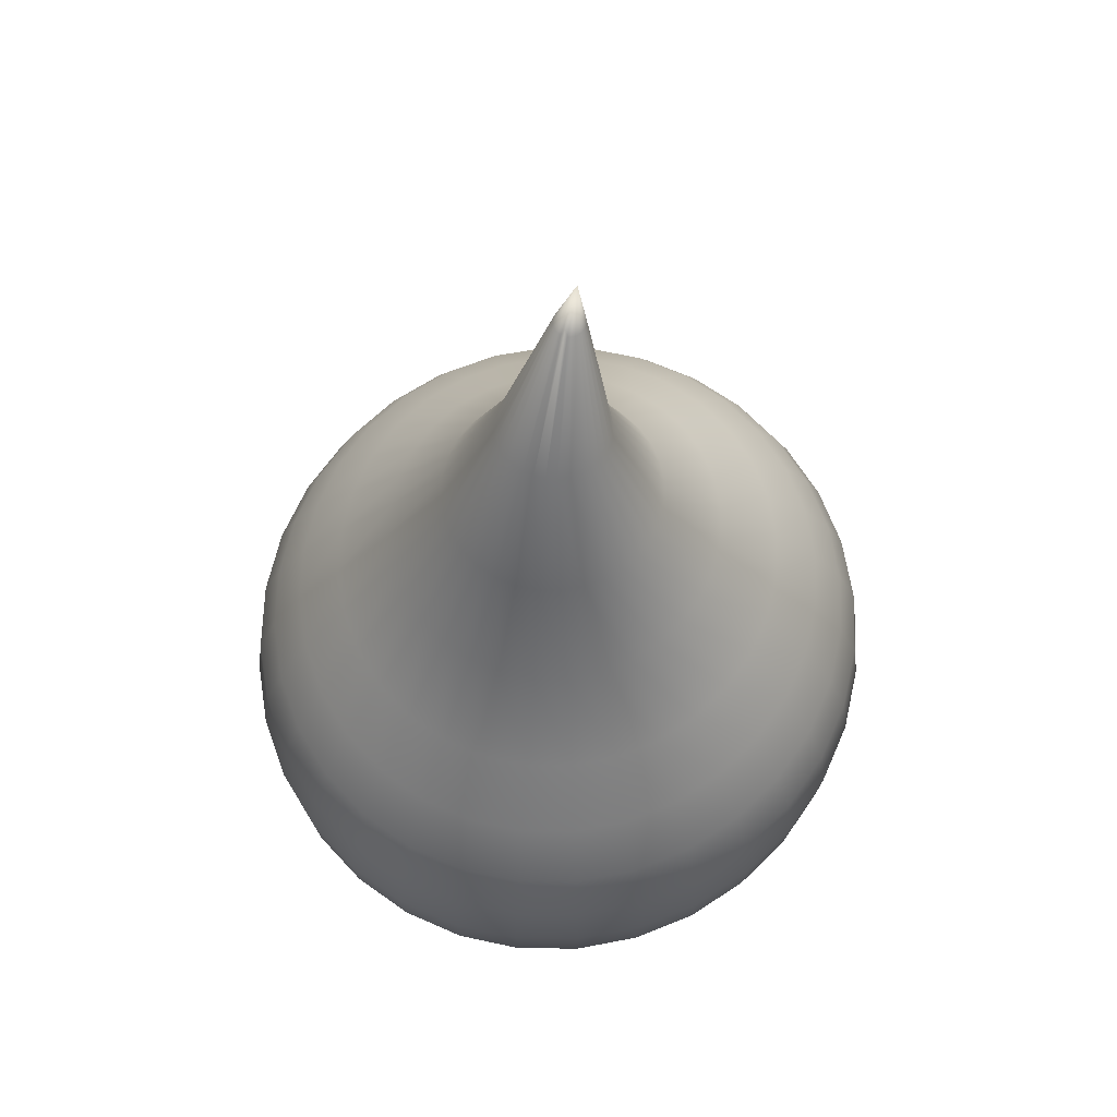
<metadata>
{"format":"obj","ext":"obj","renderer":"f3d","projection":"perspective","resolution":1024,"background":"white","views":[{"elev":64.6,"azim":18.2,"up":"+Y"}]}
</metadata>
<code>
o Sphere
v 1e-06 0.1692 -0.2928
v 0 -0.08966 -0.5056
v 0 -0.2794 -0.6029
v 0 -0.3867 -0.6175
v 0 -0.4827 -0.6086
v 0 -0.6457 -0.5216
v 0.01935 0.5311 -0.07314
v 0.03757 0.3216 -0.1646
v 0.05759 0.1696 -0.2869
v 0.07862 0.01943 -0.4102
v 0.09471 -0.08928 -0.4959
v 0.106 -0.1964 -0.555
v 0.113 -0.2792 -0.5913
v 0.1157 -0.3865 -0.6056
v 0.1141 -0.4825 -0.5969
v 0.1082 -0.5692 -0.5653
v 0.098 -0.6454 -0.5116
v 0.08402 -0.7088 -0.4379
v 0.06624 -0.7587 -0.3448
v 0.04563 -0.7943 -0.2371
v 0 -0.8136 0.001333
v 0.03795 0.5326 -0.06734
v 0.07369 0.3232 -0.1531
v 0.113 0.171 -0.2692
v 0.1542 0.02076 -0.3863
v 0.1858 -0.08819 -0.4671
v 0.208 -0.1957 -0.5228
v 0.2216 -0.2788 -0.557
v 0.2271 -0.3861 -0.5705
v 0.2239 -0.4819 -0.5622
v 0.2122 -0.5686 -0.5324
v 0.1923 -0.6448 -0.4818
v 0.1648 -0.7083 -0.4125
v 0.1299 -0.7587 -0.3247
v 0.08951 -0.7942 -0.2233
v 0.05512 0.5349 -0.0579
v 0.107 0.3258 -0.1345
v 0.164 0.1732 -0.2405
v 0.224 0.02278 -0.3474
v 0.2698 -0.08654 -0.4203
v 0.302 -0.1945 -0.4704
v 0.3219 -0.2781 -0.5013
v 0.3298 -0.3854 -0.5134
v 0.3252 -0.4811 -0.506
v 0.3082 -0.5676 -0.4791
v 0.2791 -0.6439 -0.4336
v 0.2394 -0.7077 -0.3712
v 0.1886 -0.7587 -0.2921
v 0.1299 -0.7941 -0.2008
v 0.07021 0.5381 -0.0452
v 0.1362 0.3293 -0.1094
v 0.2088 0.1759 -0.202
v 0.2851 0.02521 -0.295
v 0.3434 -0.08456 -0.3573
v 0.3845 -0.1931 -0.4
v 0.4098 -0.2772 -0.4263
v 0.4199 -0.3846 -0.4366
v 0.414 -0.4801 -0.4302
v 0.3923 -0.5665 -0.4073
v 0.3553 -0.6429 -0.3686
v 0.3048 -0.7069 -0.3156
v 0.2401 -0.7588 -0.2482
v 0.1654 -0.7939 -0.1706
v 0.08261 0.542 -0.02975
v 0.1602 0.3333 -0.07882
v 0.2456 0.179 -0.155
v 0.3353 0.0277 -0.2311
v 0.4039 -0.08256 -0.2805
v 0.4522 -0.1917 -0.314
v 0.482 -0.2764 -0.3347
v 0.4939 -0.3838 -0.3428
v 0.4869 -0.4791 -0.3378
v 0.4614 -0.5654 -0.3198
v 0.4179 -0.6418 -0.2893
v 0.3586 -0.7061 -0.2478
v 0.2823 -0.7591 -0.1947
v 0.1945 -0.7937 -0.1337
v 0 0.8137 -0.09382
v 0.09184 0.5462 -0.0121
v 0.1781 0.3375 -0.044
v 0.2729 0.1821 -0.1015
v 0.3726 0.02991 -0.1582
v 0.4488 -0.08085 -0.1928
v 0.5026 -0.1905 -0.2159
v 0.5357 -0.2756 -0.2302
v 0.5489 -0.3831 -0.2358
v 0.5412 -0.4782 -0.2323
v 0.5128 -0.5644 -0.2199
v 0.4644 -0.6408 -0.1989
v 0.3986 -0.7056 -0.1703
v 0.3137 -0.7596 -0.1337
v 0.2161 -0.7936 -0.0917
v 0.09754 0.5505 0.007107
v 0.1891 0.3417 -0.006252
v 0.2897 0.1848 -0.04356
v 0.3956 0.03144 -0.07916
v 0.4765 -0.08016 -0.09766
v 0.5336 -0.1897 -0.1095
v 0.5689 -0.2751 -0.1167
v 0.5828 -0.3826 -0.1196
v 0.5746 -0.4775 -0.1178
v 0.5444 -0.5637 -0.1115
v 0.493 -0.6402 -0.1008
v 0.4235 -0.7053 -0.08623
v 0.333 -0.7603 -0.06752
v 0.2294 -0.7935 -0.04609
v 0.09949 0.5547 0.02711
v 0.1928 0.3455 0.03295
v 0.2954 0.187 0.01665
v 0.4033 0.03212 0.003049
v 0.4859 -0.07992 0.001333
v 0.5441 -0.1894 0.001333
v 0.58 -0.2749 0.001333
v 0.5943 -0.3824 0.001333
v 0.5859 -0.4773 0.001333
v 0.5551 -0.5635 0.001333
v 0.5027 -0.64 0.001333
v 0.4318 -0.7051 0.001333
v 0.3396 -0.7612 0.001333
v 0.2339 -0.7934 0.001333
v 0.0976 0.5586 0.04713
v 0.1891 0.3488 0.07209
v 0.2897 0.1884 0.07675
v 0.3956 0.03183 0.08522
v 0.4765 -0.08016 0.1003
v 0.5336 -0.1897 0.1121
v 0.5689 -0.2751 0.1194
v 0.5828 -0.3826 0.1222
v 0.5746 -0.4775 0.1205
v 0.5444 -0.5637 0.1141
v 0.493 -0.6402 0.1034
v 0.4235 -0.7053 0.0889
v 0.333 -0.7603 0.07019
v 0.2294 -0.7935 0.04876
v 0.09194 0.5622 0.0664
v 0.1781 0.3515 0.1097
v 0.2729 0.189 0.1344
v 0.3726 0.03063 0.1642
v 0.4488 -0.08085 0.1955
v 0.5026 -0.1905 0.2186
v 0.5357 -0.2756 0.2329
v 0.5489 -0.3831 0.2384
v 0.5412 -0.4782 0.235
v 0.5128 -0.5644 0.2226
v 0.4644 -0.6408 0.2016
v 0.3986 -0.7056 0.173
v 0.3137 -0.7596 0.1364
v 0.2161 -0.7936 0.09437
v 0.08273 0.5651 0.08416
v 0.1602 0.3534 0.1442
v 0.2456 0.1889 0.1875
v 0.3353 0.02871 0.2369
v 0.4039 -0.08256 0.2831
v 0.4522 -0.1917 0.3167
v 0.482 -0.2764 0.3374
v 0.4939 -0.3838 0.3455
v 0.4869 -0.4791 0.3405
v 0.4614 -0.5654 0.3225
v 0.4179 -0.6418 0.292
v 0.3586 -0.7061 0.2504
v 0.2823 -0.7591 0.1974
v 0.1945 -0.7937 0.1364
v 0.07034 0.5674 0.09974
v 0.1362 0.3547 0.1745
v 0.2088 0.1882 0.234
v 0.2851 0.02641 0.3006
v 0.3434 -0.08456 0.3599
v 0.3845 -0.1931 0.4026
v 0.4098 -0.2772 0.4289
v 0.4199 -0.3846 0.4392
v 0.414 -0.4801 0.4329
v 0.3923 -0.5665 0.41
v 0.3553 -0.6429 0.3712
v 0.3048 -0.7069 0.3182
v 0.2401 -0.7588 0.2509
v 0.1654 -0.7939 0.1732
v 0.05524 0.5693 0.1125
v 0.107 0.3555 0.1993
v 0.164 0.1873 0.272
v 0.224 0.02412 0.3529
v 0.2698 -0.08654 0.4229
v 0.302 -0.1945 0.4731
v 0.3219 -0.2781 0.504
v 0.3298 -0.3854 0.5161
v 0.3252 -0.4811 0.5086
v 0.3082 -0.5676 0.4818
v 0.2791 -0.6439 0.4362
v 0.2394 -0.7077 0.3739
v 0.1886 -0.7587 0.2948
v 0.1299 -0.7941 0.2035
v 0.03804 0.5707 0.122
v 0.07369 0.3559 0.2177
v 0.113 0.1865 0.3003
v 0.1542 0.0222 0.3917
v 0.1858 -0.08819 0.4697
v 0.208 -0.1957 0.5254
v 0.2216 -0.2788 0.5597
v 0.2271 -0.3861 0.5732
v 0.2239 -0.4819 0.5649
v 0.2122 -0.5686 0.5351
v 0.1923 -0.6448 0.4845
v 0.1648 -0.7083 0.4152
v 0.1299 -0.7587 0.3274
v 0.08951 -0.7942 0.2259
v 0.0194 0.5715 0.1279
v 0.03757 0.3561 0.229
v 0.05759 0.1858 0.3177
v 0.07862 0.02092 0.4156
v 0.09471 -0.08928 0.4986
v 0.106 -0.1964 0.5576
v 0.113 -0.2792 0.594
v 0.1157 -0.3865 0.6083
v 0.1141 -0.4825 0.5995
v 0.1082 -0.5692 0.5679
v 0.098 -0.6454 0.5142
v 0.08402 -0.7088 0.4406
v 0.06624 -0.7587 0.3475
v 0.04563 -0.7943 0.2398
v 0 0.5717 0.1299
v 0 0.3562 0.2328
v 0 0.1856 0.3236
v 0 0.02048 0.4237
v 0 -0.08966 0.5083
v 0 -0.1967 0.5685
v 0 -0.2794 0.6056
v 0 -0.3867 0.6201
v 0 -0.4827 0.6112
v 0 -0.5694 0.579
v 0 -0.6457 0.5243
v 0 -0.709 0.4492
v 0 -0.7588 0.3543
v 0 -0.7944 0.2444
v -0.0194 0.5715 0.1279
v -0.03757 0.3561 0.229
v -0.05758 0.1858 0.3177
v -0.07862 0.02092 0.4156
v -0.09471 -0.08928 0.4986
v -0.106 -0.1964 0.5576
v -0.113 -0.2792 0.594
v -0.1157 -0.3865 0.6083
v -0.1141 -0.4825 0.5995
v -0.1082 -0.5692 0.5679
v -0.098 -0.6454 0.5142
v -0.08402 -0.7088 0.4406
v -0.06624 -0.7587 0.3475
v -0.04563 -0.7943 0.2398
v -0.03804 0.5707 0.122
v -0.07369 0.3559 0.2177
v -0.113 0.1865 0.3003
v -0.1542 0.0222 0.3917
v -0.1858 -0.08819 0.4697
v -0.208 -0.1957 0.5254
v -0.2216 -0.2788 0.5597
v -0.2271 -0.3861 0.5732
v -0.2239 -0.4819 0.5649
v -0.2122 -0.5686 0.5351
v -0.1923 -0.6448 0.4845
v -0.1648 -0.7083 0.4152
v -0.1299 -0.7587 0.3274
v -0.08951 -0.7942 0.2259
v -0.05524 0.5693 0.1125
v -0.107 0.3555 0.1993
v -0.164 0.1873 0.272
v -0.224 0.02412 0.3529
v -0.2698 -0.08654 0.4229
v -0.302 -0.1945 0.4731
v -0.3219 -0.2781 0.504
v -0.3298 -0.3854 0.5161
v -0.3252 -0.4811 0.5086
v -0.3082 -0.5676 0.4818
v -0.2791 -0.6439 0.4362
v -0.2394 -0.7077 0.3739
v -0.1886 -0.7587 0.2948
v -0.1299 -0.7941 0.2035
v -0.07034 0.5674 0.09974
v -0.1362 0.3547 0.1745
v -0.2088 0.1882 0.234
v -0.2851 0.02641 0.3006
v -0.3434 -0.08456 0.3599
v -0.3845 -0.1931 0.4026
v -0.4098 -0.2772 0.4289
v -0.4199 -0.3846 0.4392
v -0.414 -0.4801 0.4329
v -0.3923 -0.5665 0.41
v -0.3553 -0.6429 0.3712
v -0.3048 -0.7069 0.3182
v -0.2401 -0.7588 0.2509
v -0.1654 -0.7939 0.1732
v -0.08273 0.5651 0.08416
v -0.1602 0.3534 0.1442
v -0.2456 0.1889 0.1875
v -0.3353 0.02871 0.2369
v -0.4039 -0.08256 0.2831
v -0.4522 -0.1917 0.3167
v -0.482 -0.2764 0.3374
v -0.4939 -0.3838 0.3455
v -0.4869 -0.4791 0.3405
v -0.4614 -0.5654 0.3225
v -0.4179 -0.6418 0.292
v -0.3586 -0.7061 0.2504
v -0.2823 -0.7591 0.1974
v -0.1945 -0.7937 0.1364
v -0.09193 0.5622 0.0664
v -0.1781 0.3515 0.1097
v -0.2729 0.189 0.1344
v -0.3726 0.03063 0.1642
v -0.4488 -0.08085 0.1955
v -0.5026 -0.1905 0.2186
v -0.5357 -0.2756 0.2329
v -0.5489 -0.3831 0.2384
v -0.5412 -0.4782 0.235
v -0.5127 -0.5644 0.2226
v -0.4644 -0.6408 0.2016
v -0.3986 -0.7056 0.173
v -0.3137 -0.7596 0.1364
v -0.2161 -0.7936 0.09437
v -0.0976 0.5586 0.04713
v -0.1891 0.3488 0.07209
v -0.2897 0.1884 0.07675
v -0.3956 0.03183 0.08522
v -0.4765 -0.08016 0.1003
v -0.5336 -0.1897 0.1121
v -0.5689 -0.2751 0.1194
v -0.5828 -0.3826 0.1222
v -0.5746 -0.4775 0.1205
v -0.5444 -0.5637 0.1141
v -0.493 -0.6402 0.1034
v -0.4235 -0.7053 0.0889
v -0.333 -0.7603 0.07019
v -0.2294 -0.7935 0.04876
v -0.09949 0.5547 0.02711
v -0.1928 0.3455 0.03295
v -0.2954 0.187 0.01665
v -0.4033 0.03212 0.003049
v -0.4859 -0.07992 0.001333
v -0.5441 -0.1894 0.001333
v -0.58 -0.2749 0.001333
v -0.5943 -0.3824 0.001333
v -0.5859 -0.4773 0.001333
v -0.5551 -0.5635 0.001333
v -0.5027 -0.64 0.001333
v -0.4318 -0.7051 0.001333
v -0.3396 -0.7612 0.001333
v -0.2339 -0.7934 0.001333
v -0.09754 0.5505 0.007107
v -0.1891 0.3417 -0.006252
v -0.2897 0.1848 -0.04356
v -0.3956 0.03144 -0.07916
v -0.4765 -0.08016 -0.09766
v -0.5336 -0.1897 -0.1095
v -0.5689 -0.2751 -0.1167
v -0.5828 -0.3826 -0.1196
v -0.5746 -0.4775 -0.1178
v -0.5444 -0.5637 -0.1115
v -0.493 -0.6402 -0.1008
v -0.4235 -0.7053 -0.08623
v -0.333 -0.7603 -0.06752
v -0.2294 -0.7935 -0.04609
v -0.09184 0.5462 -0.0121
v -0.1781 0.3375 -0.044
v -0.2729 0.1821 -0.1015
v -0.3726 0.02991 -0.1582
v -0.4488 -0.08085 -0.1928
v -0.5026 -0.1905 -0.2159
v -0.5357 -0.2756 -0.2302
v -0.5489 -0.3831 -0.2358
v -0.5412 -0.4782 -0.2323
v -0.5127 -0.5644 -0.2199
v -0.4644 -0.6408 -0.1989
v -0.3986 -0.7056 -0.1703
v -0.3137 -0.7596 -0.1337
v -0.2161 -0.7936 -0.0917
v -0.0826 0.542 -0.02975
v -0.1602 0.3333 -0.07882
v -0.2456 0.179 -0.155
v -0.3353 0.02771 -0.2311
v -0.4039 -0.08256 -0.2805
v -0.4522 -0.1917 -0.314
v -0.482 -0.2764 -0.3347
v -0.4939 -0.3838 -0.3428
v -0.4869 -0.4791 -0.3378
v -0.4614 -0.5654 -0.3198
v -0.4179 -0.6418 -0.2893
v -0.3586 -0.7061 -0.2478
v -0.2823 -0.7591 -0.1947
v -0.1945 -0.7937 -0.1337
v -0.07021 0.5381 -0.0452
v -0.1362 0.3293 -0.1094
v -0.2088 0.1759 -0.202
v -0.2851 0.02521 -0.295
v -0.3434 -0.08456 -0.3573
v -0.3845 -0.1931 -0.4
v -0.4098 -0.2772 -0.4263
v -0.4199 -0.3846 -0.4366
v -0.414 -0.4801 -0.4302
v -0.3923 -0.5665 -0.4073
v -0.3553 -0.6429 -0.3686
v -0.3048 -0.7069 -0.3156
v -0.2401 -0.7588 -0.2482
v -0.1654 -0.7939 -0.1706
v -0.05512 0.5349 -0.0579
v -0.107 0.3258 -0.1345
v -0.164 0.1732 -0.2405
v -0.224 0.02278 -0.3474
v -0.2698 -0.08654 -0.4203
v -0.302 -0.1945 -0.4704
v -0.3219 -0.2781 -0.5013
v -0.3298 -0.3854 -0.5134
v -0.3252 -0.4811 -0.506
v -0.3082 -0.5676 -0.4791
v -0.2791 -0.6439 -0.4336
v -0.2394 -0.7077 -0.3712
v -0.1886 -0.7587 -0.2921
v -0.1299 -0.7941 -0.2008
v -0.03795 0.5326 -0.06734
v -0.07369 0.3232 -0.1531
v -0.113 0.171 -0.2692
v -0.1542 0.02076 -0.3863
v -0.1858 -0.08819 -0.4671
v -0.208 -0.1957 -0.5228
v -0.2216 -0.2788 -0.557
v -0.2271 -0.3861 -0.5705
v -0.2239 -0.4819 -0.5622
v -0.2122 -0.5686 -0.5324
v -0.1923 -0.6448 -0.4818
v -0.1648 -0.7083 -0.4125
v -0.1299 -0.7587 -0.3247
v -0.08951 -0.7942 -0.2233
v -0.01935 0.5311 -0.07314
v -0.03757 0.3216 -0.1646
v -0.05758 0.1696 -0.2869
v -0.07862 0.01943 -0.4102
v -0.09471 -0.08928 -0.4959
v -0.106 -0.1964 -0.555
v -0.113 -0.2792 -0.5913
v -0.1157 -0.3865 -0.6056
v -0.1141 -0.4825 -0.5969
v -0.1082 -0.5692 -0.5653
v -0.098 -0.6454 -0.5116
v -0.08402 -0.7088 -0.4379
v -0.06624 -0.7587 -0.3448
v -0.04563 -0.7943 -0.2371
v 0 0.5306 -0.0751
v 1e-06 0.321 -0.1685
v 0 0.01897 -0.4183
v 0 -0.1967 -0.5658
v 0 -0.5694 -0.5763
v 0 -0.709 -0.4465
v 1e-06 -0.7588 -0.3516
v 0 -0.7944 -0.2418
v 0 0.777 -0.03309
v -0.005527 0.7651 -0.02646
v -0.01081 0.7649 -0.02826
v -0.01564 0.7647 -0.03119
v -0.01983 0.7644 -0.03508
v 0.02719 0.7626 -0.05662
v -0.02319 0.7641 -0.03976
v 0.02693 0.7631 -0.05078
v -0.02558 0.7636 -0.04507
v 0.02559 0.7636 -0.04507
v -0.02693 0.7631 -0.05078
v 0.02319 0.7641 -0.03976
v -0.02719 0.7626 -0.05662
v 0.01983 0.7644 -0.03508
v 0.01564 0.7647 -0.03119
v 0.01081 0.7649 -0.02826
v 0.005528 0.7651 -0.02646
v 0.005009 0.7599 -0.08429
v 0.01844 0.7607 -0.07687
v 0.02635 0.7622 -0.06237
v -0.02635 0.7622 -0.06237
v 0.02189 0.7612 -0.07267
v -0.005009 0.7599 -0.08429
v -0.02456 0.7617 -0.06778
v 0.02456 0.7617 -0.06778
v -0.02189 0.7612 -0.07267
v -0.01844 0.7607 -0.07687
v 0.009851 0.76 -0.08277
v -0.01438 0.7603 -0.08027
v 0.01438 0.7603 -0.08027
v 0 0.775 -0.08431
v -0.00985 0.76 -0.08277
f 445 1 9 10
f 448 6 17 18
f 2 445 10 11
f 449 448 18 19
f 446 2 11 12
f 450 449 19 20
f 3 446 12 13
f 21 450 20
f 4 3 13 14
f 443 481 468 7
f 5 4 14 15
f 444 443 7 8
f 447 5 15 16
f 1 444 8 9
f 6 447 16 17
f 9 8 23 24
f 17 16 31 32
f 10 9 24 25
f 18 17 32 33
f 11 10 25 26
f 19 18 33 34
f 12 11 26 27
f 20 19 34 35
f 13 12 27 28
f 21 20 35
f 14 13 28 29
f 7 468 478 22
f 15 14 29 30
f 8 7 22 23
f 16 15 30 31
f 28 27 41 42
f 21 35 49
f 29 28 42 43
f 22 478 480 36
f 30 29 43 44
f 23 22 36 37
f 31 30 44 45
f 24 23 37 38
f 32 31 45 46
f 25 24 38 39
f 33 32 46 47
f 26 25 39 40
f 34 33 47 48
f 27 26 40 41
f 35 34 48 49
f 46 45 59 60
f 39 38 52 53
f 47 46 60 61
f 40 39 53 54
f 48 47 61 62
f 41 40 54 55
f 49 48 62 63
f 42 41 55 56
f 21 49 63
f 43 42 56 57
f 36 480 469 50
f 44 43 57 58
f 37 36 50 51
f 45 44 58 59
f 38 37 51 52
f 21 63 77
f 57 56 70 71
f 50 469 472 64
f 58 57 71 72
f 51 50 64 65
f 59 58 72 73
f 52 51 65 66
f 60 59 73 74
f 53 52 66 67
f 61 60 74 75
f 54 53 67 68
f 62 61 75 76
f 55 54 68 69
f 63 62 76 77
f 56 55 69 70
f 67 66 81 82
f 75 74 89 90
f 68 67 82 83
f 76 75 90 91
f 69 68 83 84
f 77 76 91 92
f 70 69 84 85
f 21 77 92
f 71 70 85 86
f 64 472 475 79
f 72 71 86 87
f 65 64 79 80
f 73 72 87 88
f 66 65 80 81
f 74 73 88 89
f 86 85 99 100
f 79 475 470 93
f 87 86 100 101
f 80 79 93 94
f 88 87 101 102
f 81 80 94 95
f 89 88 102 103
f 82 81 95 96
f 90 89 103 104
f 83 82 96 97
f 91 90 104 105
f 84 83 97 98
f 92 91 105 106
f 85 84 98 99
f 21 92 106
f 104 103 117 118
f 97 96 110 111
f 105 104 118 119
f 98 97 111 112
f 106 105 119 120
f 99 98 112 113
f 21 106 120
f 100 99 113 114
f 93 470 456 107
f 101 100 114 115
f 94 93 107 108
f 102 101 115 116
f 95 94 108 109
f 103 102 116 117
f 96 95 109 110
f 115 114 128 129
f 108 107 121 122
f 116 115 129 130
f 109 108 122 123
f 117 116 130 131
f 110 109 123 124
f 118 117 131 132
f 111 110 124 125
f 119 118 132 133
f 112 111 125 126
f 120 119 133 134
f 113 112 126 127
f 21 120 134
f 114 113 127 128
f 107 456 458 121
f 133 132 146 147
f 126 125 139 140
f 134 133 147 148
f 127 126 140 141
f 21 134 148
f 128 127 141 142
f 121 458 460 135
f 129 128 142 143
f 122 121 135 136
f 130 129 143 144
f 123 122 136 137
f 131 130 144 145
f 124 123 137 138
f 132 131 145 146
f 125 124 138 139
f 136 135 149 150
f 144 143 157 158
f 137 136 150 151
f 145 144 158 159
f 138 137 151 152
f 146 145 159 160
f 139 138 152 153
f 147 146 160 161
f 140 139 153 154
f 148 147 161 162
f 141 140 154 155
f 21 148 162
f 142 141 155 156
f 135 460 462 149
f 143 142 156 157
f 154 153 167 168
f 162 161 175 176
f 155 154 168 169
f 21 162 176
f 156 155 169 170
f 149 462 464 163
f 157 156 170 171
f 150 149 163 164
f 158 157 171 172
f 151 150 164 165
f 159 158 172 173
f 152 151 165 166
f 160 159 173 174
f 153 152 166 167
f 161 160 174 175
f 172 171 185 186
f 165 164 178 179
f 173 172 186 187
f 166 165 179 180
f 174 173 187 188
f 167 166 180 181
f 175 174 188 189
f 168 167 181 182
f 176 175 189 190
f 169 168 182 183
f 21 176 190
f 170 169 183 184
f 163 464 465 177
f 171 170 184 185
f 164 163 177 178
f 190 189 203 204
f 183 182 196 197
f 21 190 204
f 184 183 197 198
f 177 465 466 191
f 185 184 198 199
f 178 177 191 192
f 186 185 199 200
f 179 178 192 193
f 187 186 200 201
f 180 179 193 194
f 188 187 201 202
f 181 180 194 195
f 189 188 202 203
f 182 181 195 196
f 193 192 206 207
f 201 200 214 215
f 194 193 207 208
f 202 201 215 216
f 195 194 208 209
f 203 202 216 217
f 196 195 209 210
f 204 203 217 218
f 197 196 210 211
f 21 204 218
f 198 197 211 212
f 191 466 467 205
f 199 198 212 213
f 192 191 205 206
f 200 199 213 214
f 211 210 224 225
f 21 218 232
f 212 211 225 226
f 205 467 451 219
f 213 212 226 227
f 206 205 219 220
f 214 213 227 228
f 207 206 220 221
f 215 214 228 229
f 208 207 221 222
f 216 215 229 230
f 209 208 222 223
f 217 216 230 231
f 210 209 223 224
f 218 217 231 232
f 229 228 242 243
f 222 221 235 236
f 230 229 243 244
f 223 222 236 237
f 231 230 244 245
f 224 223 237 238
f 232 231 245 246
f 225 224 238 239
f 21 232 246
f 226 225 239 240
f 219 451 452 233
f 227 226 240 241
f 220 219 233 234
f 228 227 241 242
f 221 220 234 235
f 21 246 260
f 240 239 253 254
f 233 452 453 247
f 241 240 254 255
f 234 233 247 248
f 242 241 255 256
f 235 234 248 249
f 243 242 256 257
f 236 235 249 250
f 244 243 257 258
f 237 236 250 251
f 245 244 258 259
f 238 237 251 252
f 246 245 259 260
f 239 238 252 253
f 258 257 271 272
f 251 250 264 265
f 259 258 272 273
f 252 251 265 266
f 260 259 273 274
f 253 252 266 267
f 21 260 274
f 254 253 267 268
f 247 453 454 261
f 255 254 268 269
f 248 247 261 262
f 256 255 269 270
f 249 248 262 263
f 257 256 270 271
f 250 249 263 264
f 261 454 455 275
f 269 268 282 283
f 262 261 275 276
f 270 269 283 284
f 263 262 276 277
f 271 270 284 285
f 264 263 277 278
f 272 271 285 286
f 265 264 278 279
f 273 272 286 287
f 266 265 279 280
f 274 273 287 288
f 267 266 280 281
f 21 274 288
f 268 267 281 282
f 279 278 292 293
f 287 286 300 301
f 280 279 293 294
f 288 287 301 302
f 281 280 294 295
f 21 288 302
f 282 281 295 296
f 275 455 457 289
f 283 282 296 297
f 276 275 289 290
f 284 283 297 298
f 277 276 290 291
f 285 284 298 299
f 278 277 291 292
f 286 285 299 300
f 297 296 310 311
f 290 289 303 304
f 298 297 311 312
f 291 290 304 305
f 299 298 312 313
f 292 291 305 306
f 300 299 313 314
f 293 292 306 307
f 301 300 314 315
f 294 293 307 308
f 302 301 315 316
f 295 294 308 309
f 21 302 316
f 296 295 309 310
f 289 457 459 303
f 315 314 328 329
f 308 307 321 322
f 316 315 329 330
f 309 308 322 323
f 21 316 330
f 310 309 323 324
f 303 459 461 317
f 311 310 324 325
f 304 303 317 318
f 312 311 325 326
f 305 304 318 319
f 313 312 326 327
f 306 305 319 320
f 314 313 327 328
f 307 306 320 321
f 318 317 331 332
f 326 325 339 340
f 319 318 332 333
f 327 326 340 341
f 320 319 333 334
f 328 327 341 342
f 321 320 334 335
f 329 328 342 343
f 322 321 335 336
f 330 329 343 344
f 323 322 336 337
f 21 330 344
f 324 323 337 338
f 317 461 463 331
f 325 324 338 339
f 336 335 349 350
f 344 343 357 358
f 337 336 350 351
f 21 344 358
f 338 337 351 352
f 331 463 471 345
f 339 338 352 353
f 332 331 345 346
f 340 339 353 354
f 333 332 346 347
f 341 340 354 355
f 334 333 347 348
f 342 341 355 356
f 335 334 348 349
f 343 342 356 357
f 354 353 367 368
f 347 346 360 361
f 355 354 368 369
f 348 347 361 362
f 356 355 369 370
f 349 348 362 363
f 357 356 370 371
f 350 349 363 364
f 358 357 371 372
f 351 350 364 365
f 21 358 372
f 352 351 365 366
f 345 471 474 359
f 353 352 366 367
f 346 345 359 360
f 372 371 385 386
f 365 364 378 379
f 21 372 386
f 366 365 379 380
f 359 474 476 373
f 367 366 380 381
f 360 359 373 374
f 368 367 381 382
f 361 360 374 375
f 369 368 382 383
f 362 361 375 376
f 370 369 383 384
f 363 362 376 377
f 371 370 384 385
f 364 363 377 378
f 383 382 396 397
f 376 375 389 390
f 384 383 397 398
f 377 376 390 391
f 385 384 398 399
f 378 377 391 392
f 386 385 399 400
f 379 378 392 393
f 21 386 400
f 380 379 393 394
f 373 476 477 387
f 381 380 394 395
f 374 373 387 388
f 382 381 395 396
f 375 374 388 389
f 21 400 414
f 394 393 407 408
f 387 477 479 401
f 395 394 408 409
f 388 387 401 402
f 396 395 409 410
f 389 388 402 403
f 397 396 410 411
f 390 389 403 404
f 398 397 411 412
f 391 390 404 405
f 399 398 412 413
f 392 391 405 406
f 400 399 413 414
f 393 392 406 407
f 404 403 417 418
f 412 411 425 426
f 405 404 418 419
f 413 412 426 427
f 406 405 419 420
f 414 413 427 428
f 407 406 420 421
f 21 414 428
f 408 407 421 422
f 401 479 482 415
f 409 408 422 423
f 402 401 415 416
f 410 409 423 424
f 403 402 416 417
f 411 410 424 425
f 422 421 435 436
f 415 482 473 429
f 423 422 436 437
f 416 415 429 430
f 424 423 437 438
f 417 416 430 431
f 425 424 438 439
f 418 417 431 432
f 426 425 439 440
f 419 418 432 433
f 427 426 440 441
f 420 419 433 434
f 428 427 441 442
f 421 420 434 435
f 21 428 442
f 440 439 6 448
f 433 432 445 2
f 441 440 448 449
f 434 433 2 446
f 442 441 449 450
f 435 434 446 3
f 21 442 450
f 436 435 3 4
f 429 473 481 443
f 437 436 4 5
f 430 429 443 444
f 438 437 5 447
f 431 430 444 1
f 439 438 447 6
f 432 431 1 445
f 452 451 78
f 454 453 78
f 462 460 78
f 457 455 78
f 464 462 78
f 458 456 78
f 461 459 78
f 466 465 78
f 463 461 78
f 467 466 78
f 451 467 78
f 459 457 78
f 465 464 78
f 453 452 78
f 455 454 78
f 460 458 78
f 481 473 78
f 472 469 78
f 478 468 78
f 471 463 78
f 470 475 78
f 468 481 78
f 469 480 78
f 476 474 78
f 479 477 78
f 475 472 78
f 474 471 78
f 456 470 78
f 477 476 78
f 473 482 78
f 482 479 78
f 480 478 78

</code>
